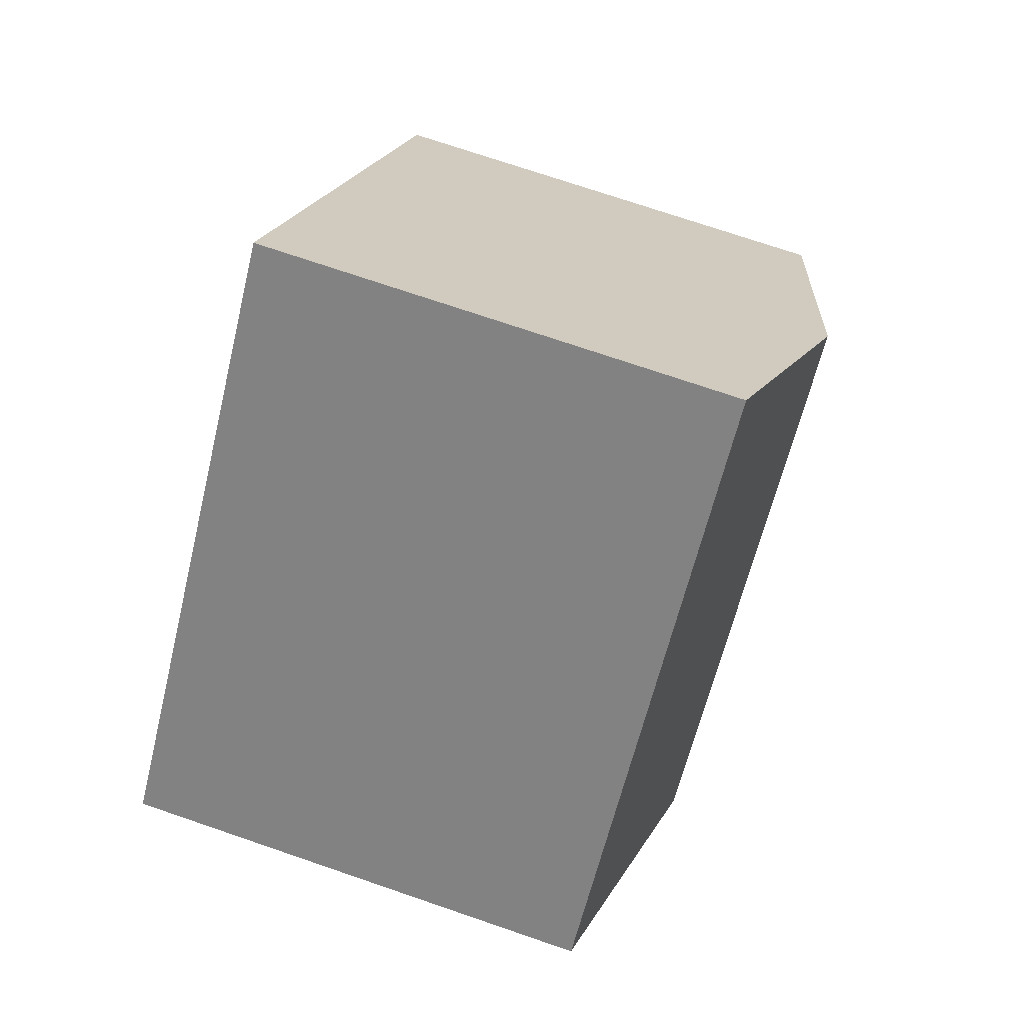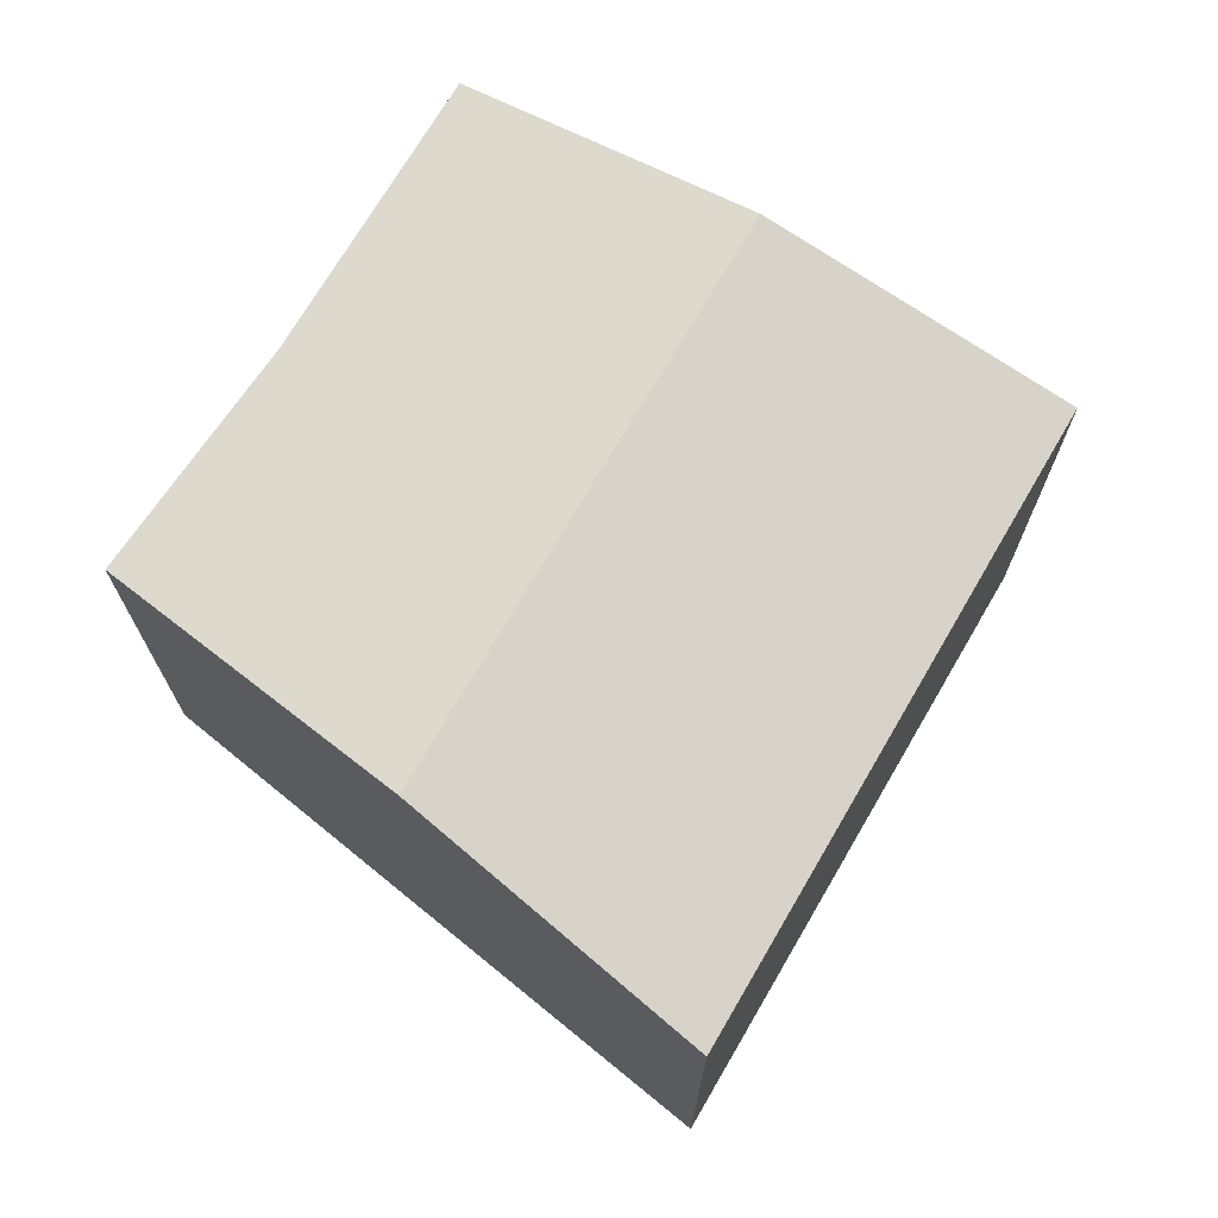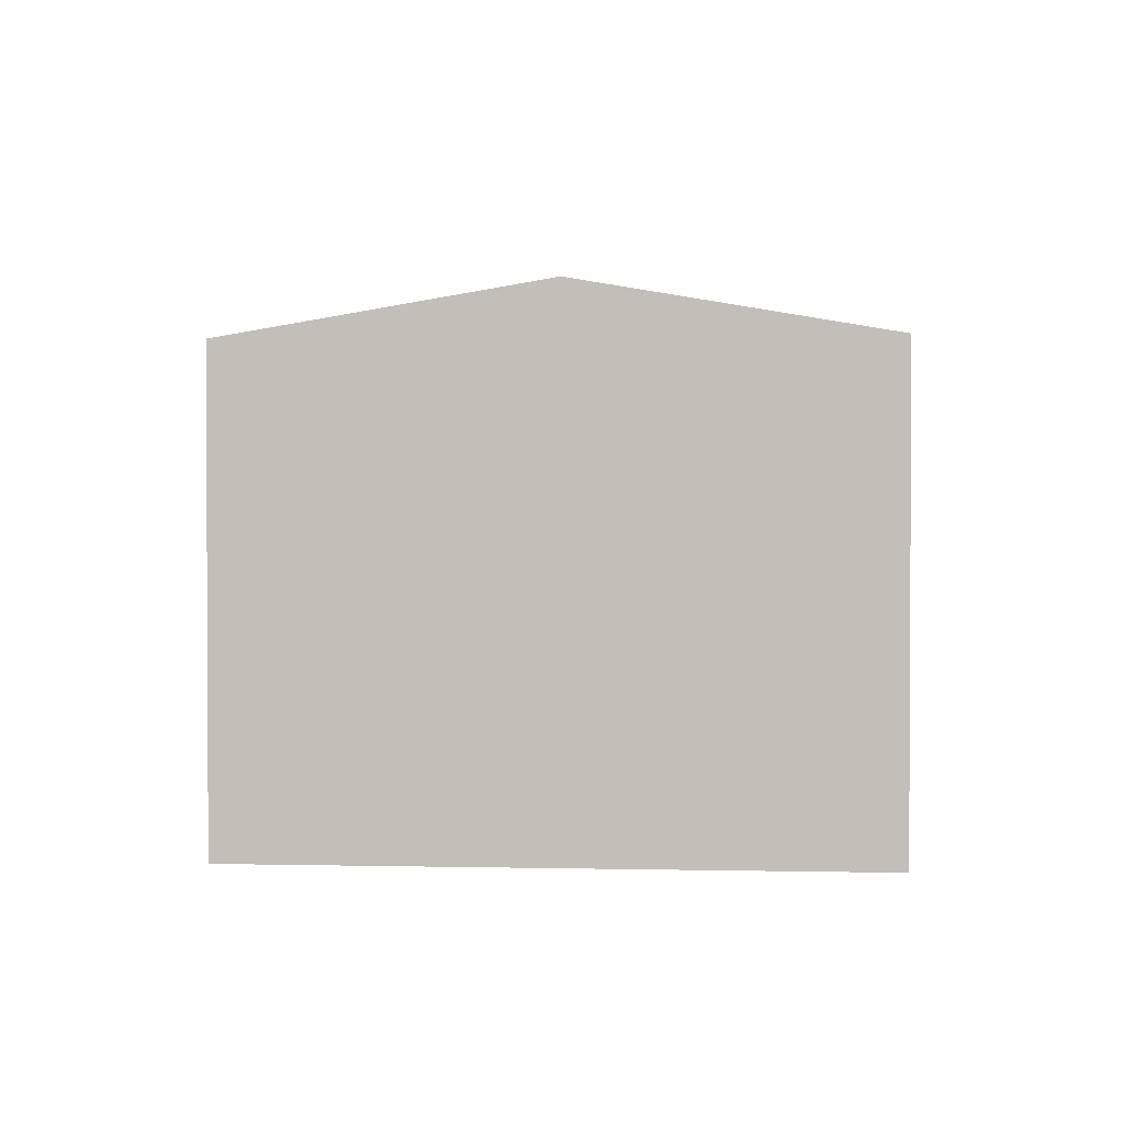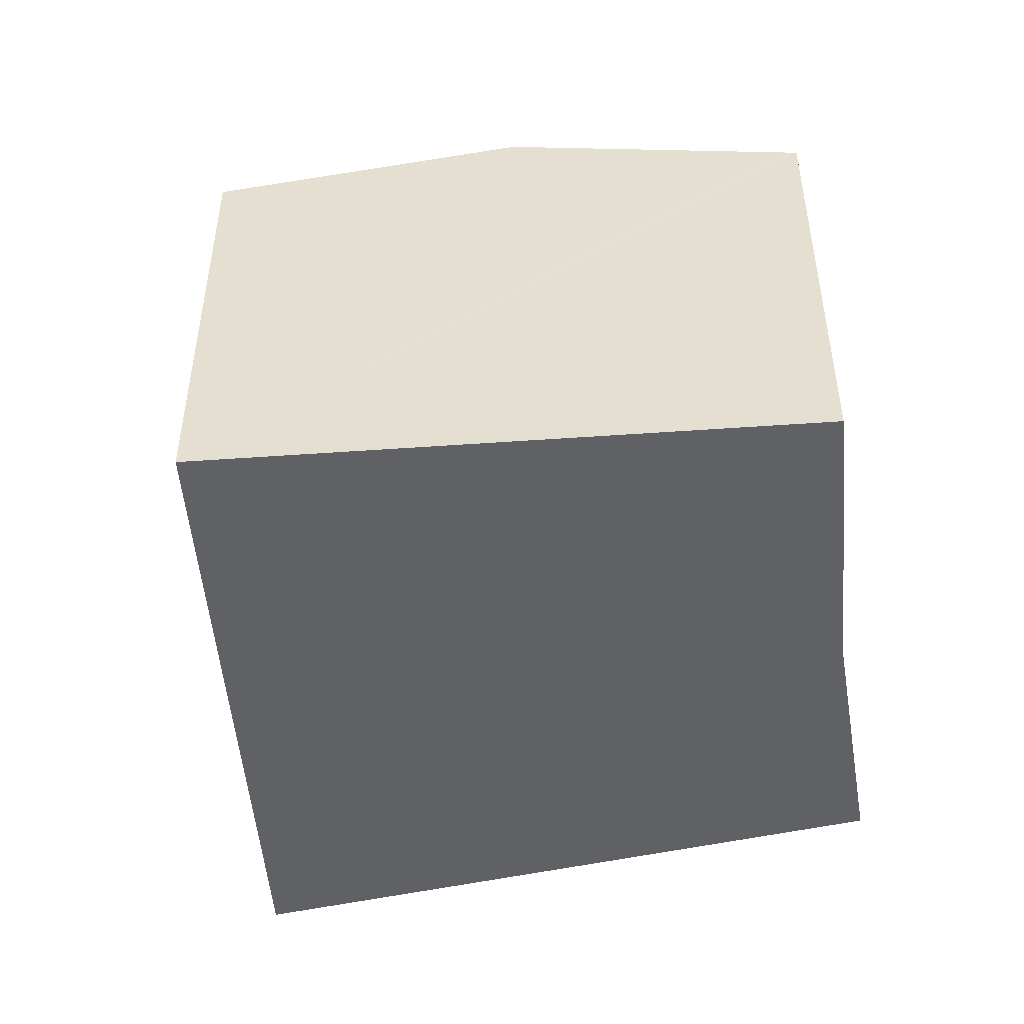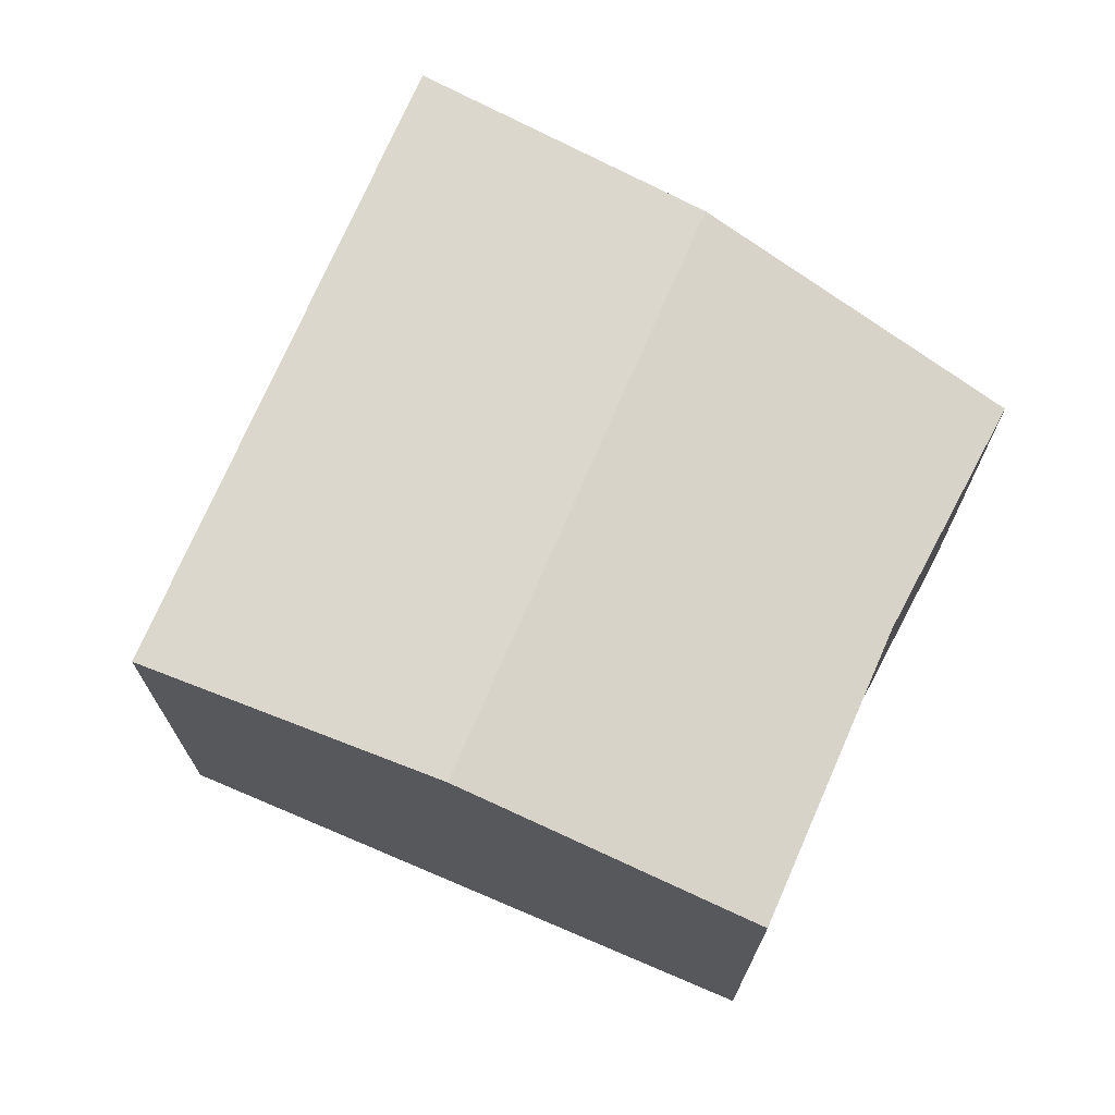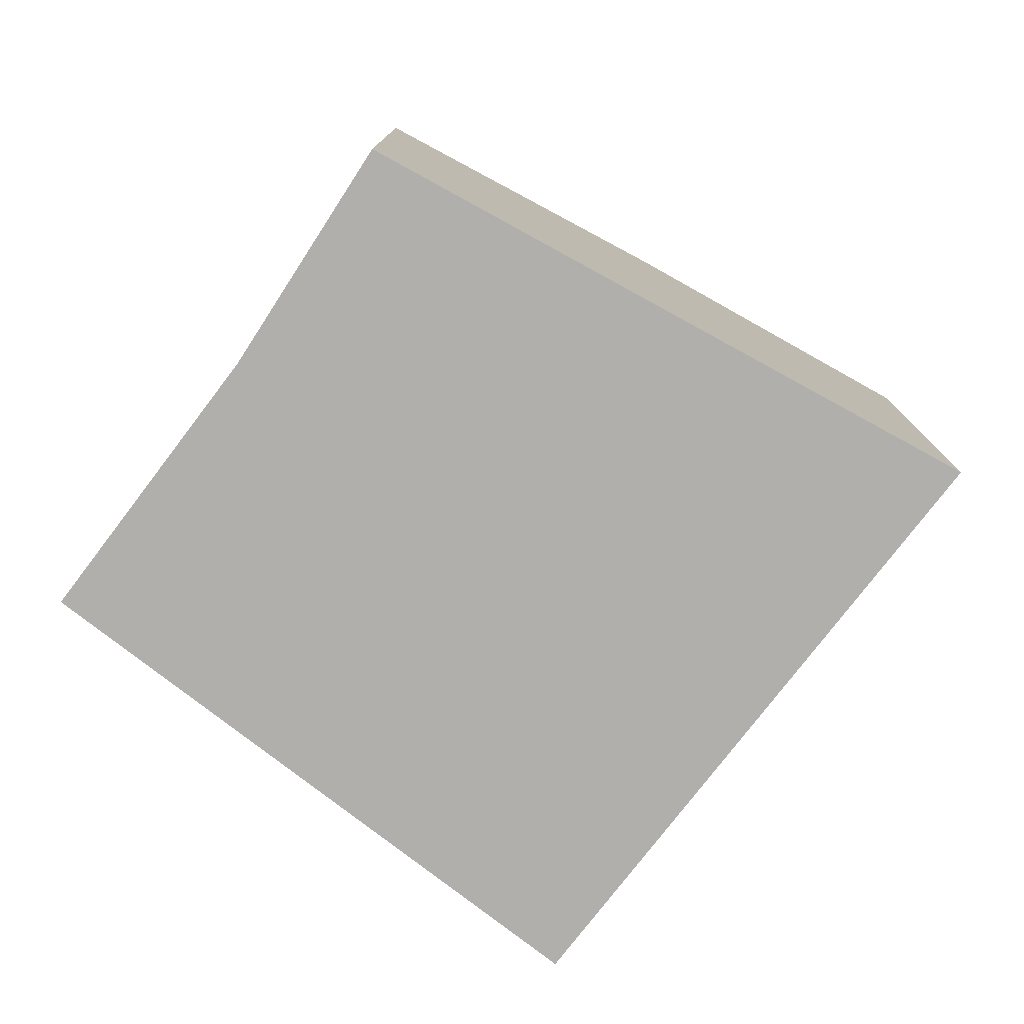
<metadata>
{"format":"obj","ext":"obj","renderer":"f3d","projection":"perspective","resolution":1024,"background":"white","views":[{"elev":73.1,"azim":108.9,"up":"+Z"},{"elev":72.5,"azim":-14.8,"up":"+Y"},{"elev":1.9,"azim":140.0,"up":"+Y"},{"elev":-50.0,"azim":139.6,"up":"+Y"},{"elev":72.5,"azim":158.2,"up":"+Y"},{"elev":-78.3,"azim":-82.7,"up":"+Y"}]}
</metadata>
<code>
v  9.134 10.58 -8.084
v  4.38 11.69 6.03
v  13.83 11.69 -3.41
v  8.978 10.54 -8.239
v  4.2 10.53 -3.547
v  3.9 10.53 -3.293
v  1.992 10.49 -1.682
v  1.561 10.48 -1.318
v  0.102 10.48 0.14
v  0 10.45 6.401e-16
v  18.13 10.5 2.315
v  8.598 10.5 11.84
v  14.35 11.57 -2.897
v  18.86 10.5 1.592
v  8.978 5.045e-16 -8.239
v  4.2 2.172e-16 -3.547
v  0 0 0
v  1.992 1.03e-16 -1.682
v  3.9 2.016e-16 -3.293
v  1.561 8.07e-17 -1.318
v  0.102 -8.573e-18 0.14
v  8.598 -7.249e-16 11.84
v  4.38 -3.692e-16 6.03
v  18.13 -1.418e-16 2.315
v  18.86 -9.748e-17 1.592
v  14.35 1.774e-16 -2.897
v  13.83 2.088e-16 -3.41
v  9.134 4.95e-16 -8.084
g defaultobject
f 1 2 3
f 2 1 4
f 2 4 5
f 2 5 6
f 2 6 7
f 2 7 8
f 2 8 9
f 9 8 10
f 11 2 12
f 2 11 3
f 3 11 13
f 13 11 14
f 15 5 4
f 5 15 16
f 16 6 5
f 6 16 7
f 7 16 8
f 8 16 10
f 10 16 17
f 17 16 18
f 18 16 19
f 17 18 20
f 17 9 10
f 9 17 2
f 2 17 12
f 12 17 21
f 12 21 22
f 22 21 23
f 22 11 12
f 11 22 24
f 11 24 14
f 14 24 25
f 25 13 14
f 13 25 3
f 3 25 1
f 1 25 4
f 4 25 15
f 15 25 26
f 15 26 27
f 15 27 28
f 23 24 22
f 24 23 21
f 24 21 25
f 25 21 26
f 26 21 17
f 26 17 20
f 26 20 18
f 26 18 19
f 26 19 27
f 27 19 16
f 27 16 28
f 28 16 15

</code>
